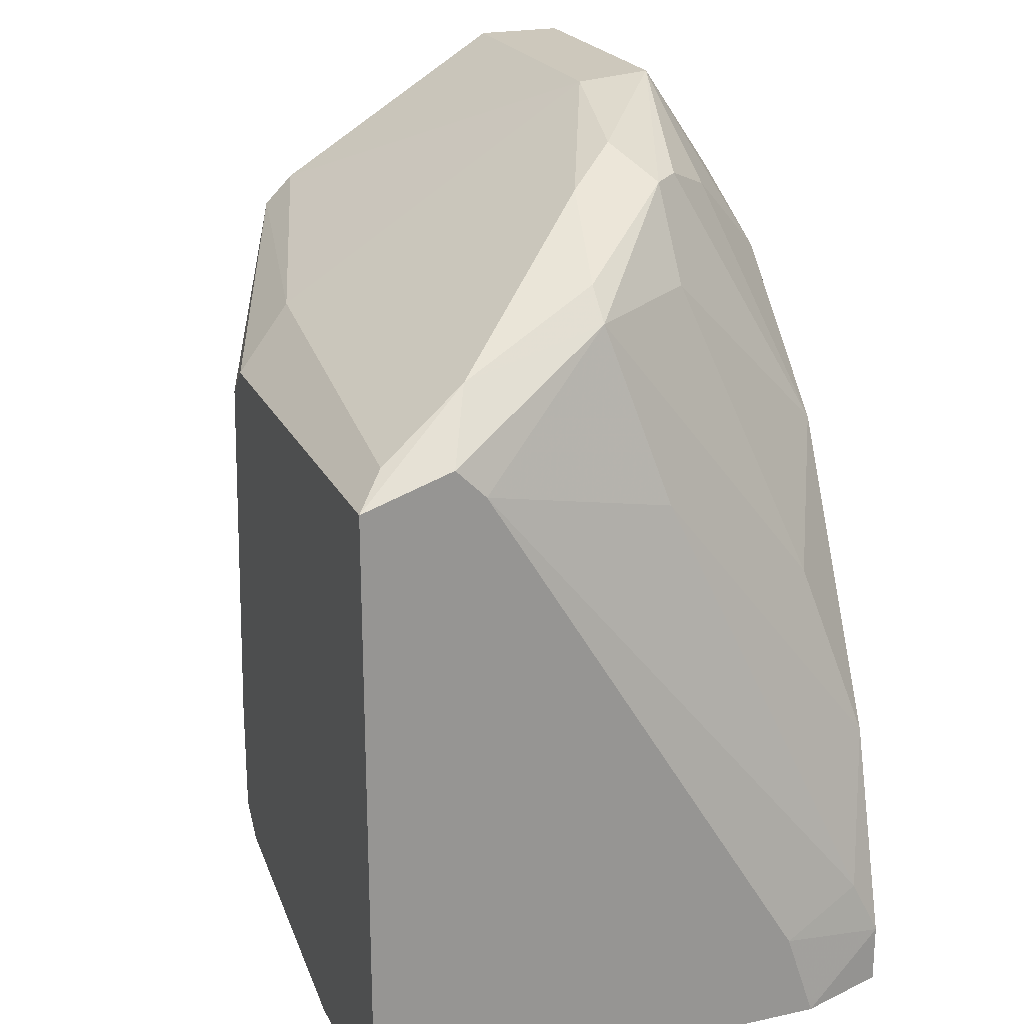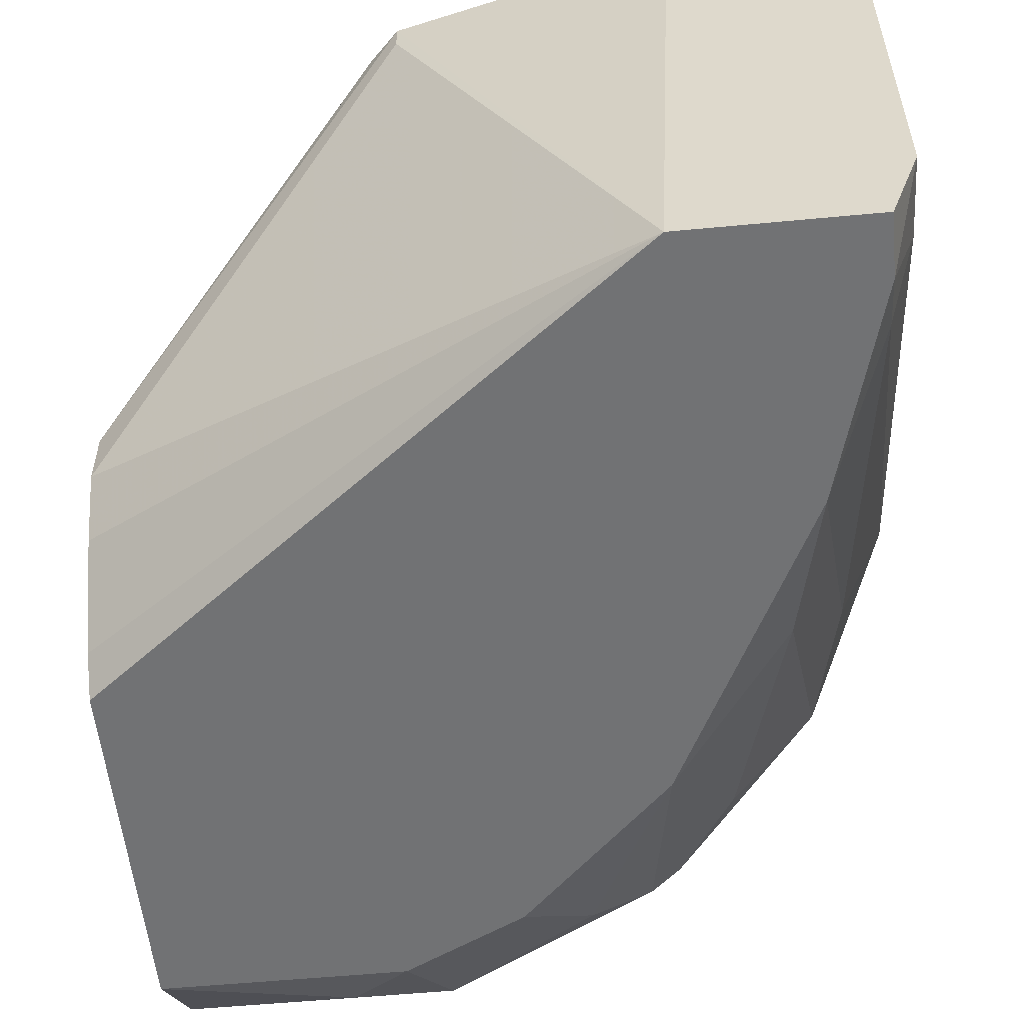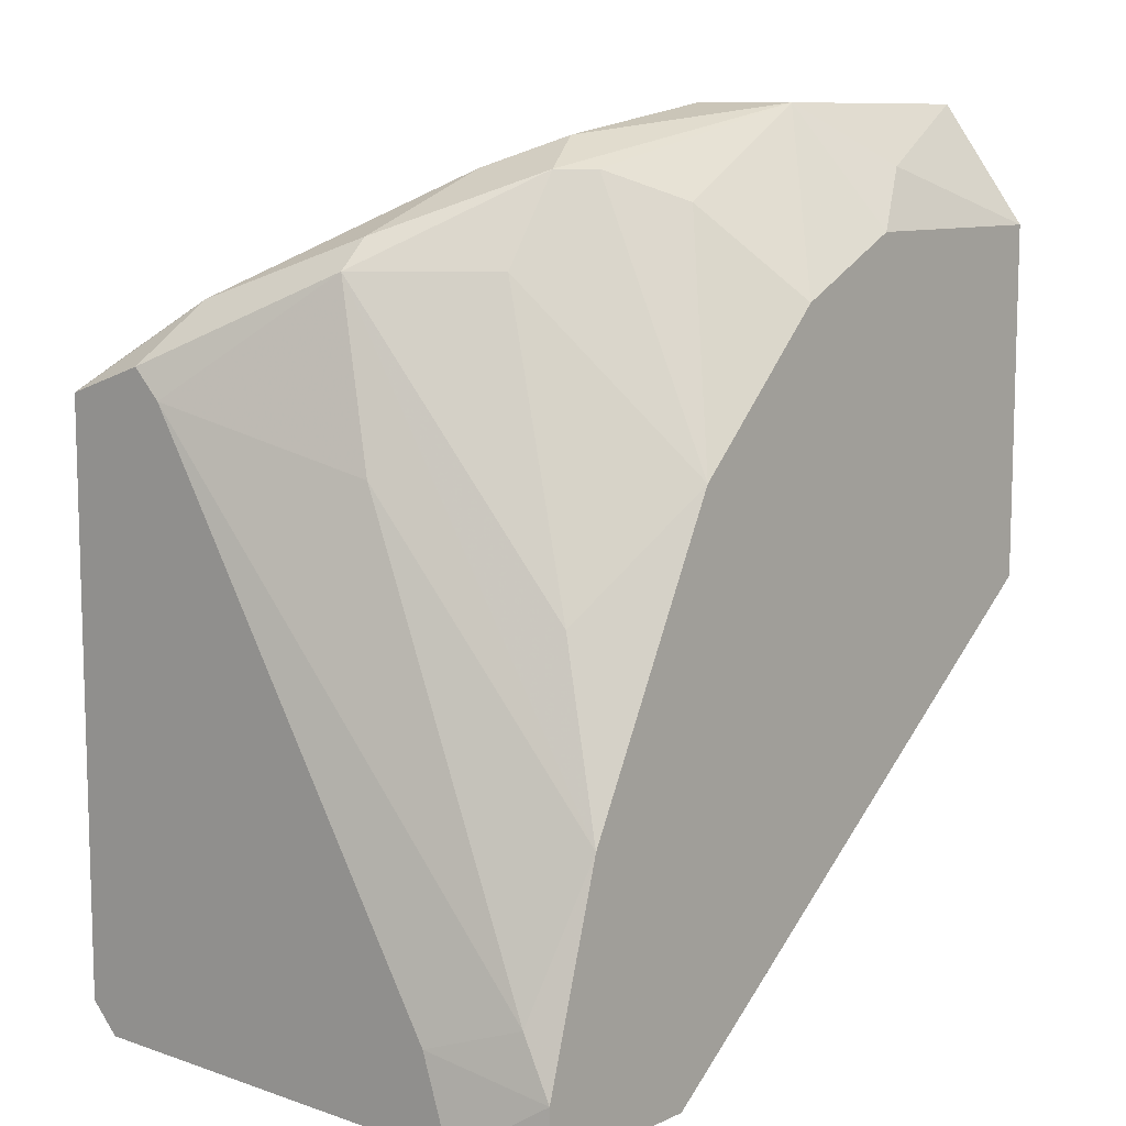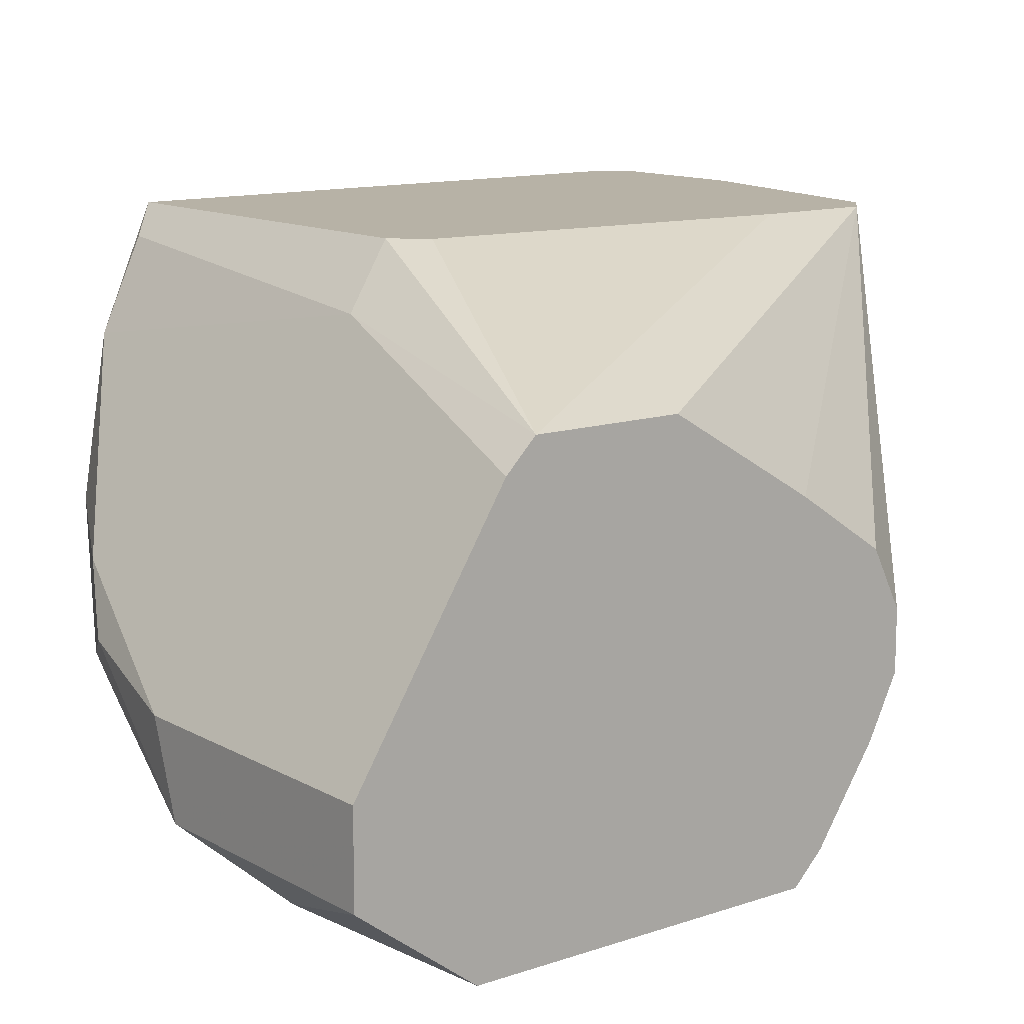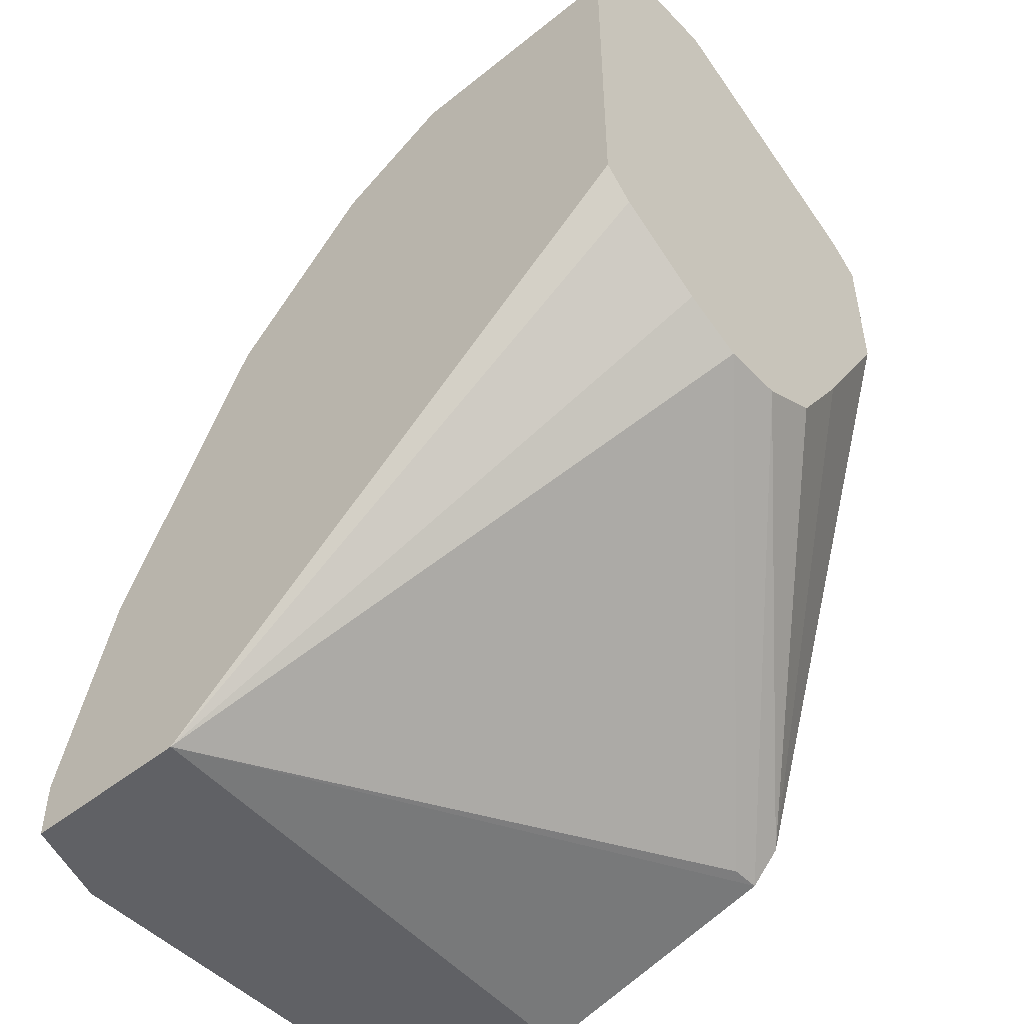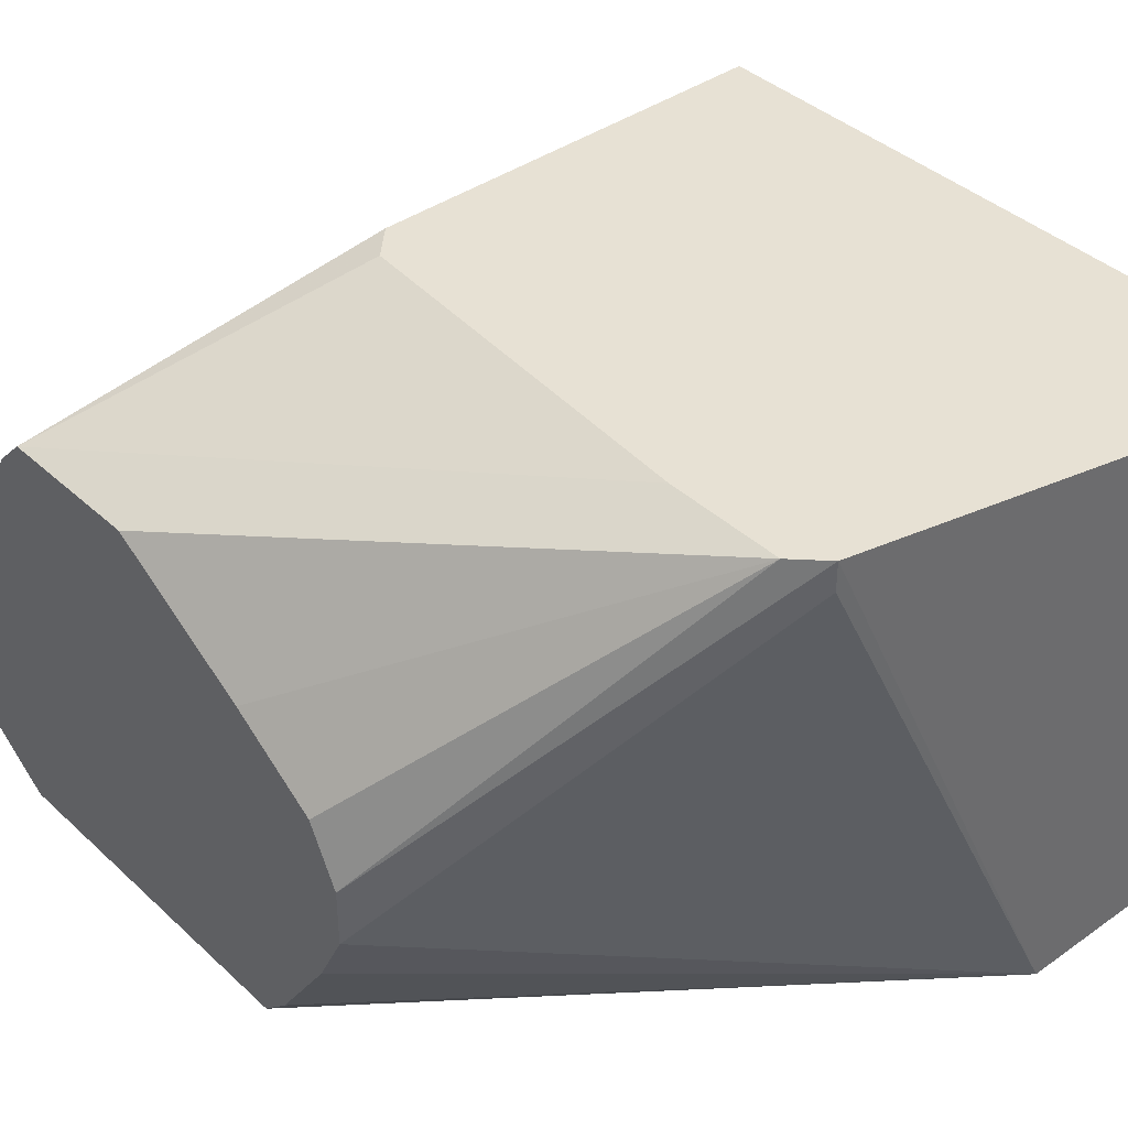
<metadata>
{"format":"obj","ext":"obj","renderer":"f3d","projection":"perspective","resolution":1024,"background":"white","views":[{"elev":22.1,"azim":69.4,"up":"+Y"},{"elev":-55.4,"azim":5.7,"up":"+Z"},{"elev":9.8,"azim":131.0,"up":"+Y"},{"elev":12.5,"azim":-128.1,"up":"+Z"},{"elev":-49.3,"azim":-138.4,"up":"+Y"},{"elev":39.5,"azim":-41.3,"up":"+Z"}]}
</metadata>
<code>
v 0.01306 0.03055 -0.003749
v 0.02182 0.0196 -0.002653
v 0.02182 0.02507 0.005012
v 0.02073 0.02617 -0.000466
v 0.02073 0.008645 -0.01142
v 0.01744 0.02617 -0.004843
v 0.01744 -0.001218 0.009395
v 0.01415 0.02945 -0.005939
v 0.006485 0.006454 0.009395
v 0.006485 0.03164 -0.008129
v 0.006485 0.002073 0.009395
v -0.003376 0.02617 0.003916
v -0.003376 0.01303 -0.01032
v -0.003376 0.0196 0.005012
v -0.003376 0.03164 -0.004843
v -0.003376 0.03164 -0.008129
v -0.003376 0.01083 -0.007035
v -0.003376 0.01083 -0.000466
v -0.003376 0.02726 -0.01142
v -0.003376 0.009742 -0.004843
v -0.003376 0.009742 -0.002653
v -0.003376 0.01412 0.001726
v -0.003376 0.01412 -0.01142
v -0.003376 0.02507 0.005012
v 0.007581 0.02069 0.009395
v 0.007581 0.03164 -0.004843
v 0.007581 0.000979 0.008301
v 0.007581 0.000979 0.009395
v 0.007581 0.02398 0.007203
v 0.003201 0.02945 -0.01032
v 0.01963 0.02726 -0.000466
v 0.01963 0.01521 -0.009225
v 0.01525 0.0196 -0.01142
v 0.01525 0.02945 -0.001556
v 0.01525 0.02945 -0.004843
v 0.01196 0.02836 -0.008129
v 0.02292 0.02288 0.008301
v 0.02292 -0.001218 -0.01142
v 0.02292 -0.001218 0.009395
v 0.02292 0.00317 -0.01032
v 0.02292 0.000979 -0.01142
v 0.01634 -0.001218 -0.01142
v 0.02401 0.02288 0.006107
v 0.02401 -0.001218 0.008301
v 0.02401 -0.001218 -0.008129
v 0.02401 0.002073 -0.007035
v 0.02401 0.02178 0.005012
v 0.02401 0.02178 0.009395
v 0.02401 -0.000118 0.009395
v 0.009771 0.02507 -0.01142
v 0.008678 0.02178 0.009395
v 0.005391 0.02726 -0.01142
f 31 4 35
f 20 24 19
f 39 48 28
f 42 19 41
f 41 19 33
f 20 19 23
f 19 42 23
f 19 24 15
f 28 48 25
f 39 42 45
f 24 20 22
f 48 45 47
f 48 39 49
f 45 48 49
f 33 19 50
f 42 39 7
f 28 42 7
f 39 28 7
f 28 25 11
f 41 33 5
f 24 22 14
f 11 24 14
f 22 11 14
f 19 15 16
f 15 10 16
f 1 10 26
f 10 15 26
f 22 20 18
f 11 22 18
f 19 16 30
f 16 10 30
f 4 47 2
f 5 4 2
f 24 25 51
f 25 48 51
f 29 24 51
f 20 42 27
f 42 28 27
f 28 20 27
f 33 8 6
f 15 24 12
f 24 29 12
f 26 15 12
f 29 26 12
f 5 33 32
f 4 5 32
f 6 4 32
f 33 6 32
f 23 42 13
f 20 23 13
f 42 41 38
f 45 42 38
f 41 45 38
f 29 3 34
f 1 26 34
f 26 29 34
f 50 19 52
f 10 50 52
f 19 30 52
f 30 10 52
f 20 28 21
f 28 11 21
f 18 20 21
f 11 18 21
f 3 4 31
f 1 34 31
f 34 3 31
f 42 20 17
f 13 42 17
f 20 13 17
f 41 5 40
f 2 47 40
f 5 2 40
f 48 47 43
f 47 4 43
f 4 3 43
f 3 48 43
f 45 41 46
f 47 45 46
f 41 40 46
f 40 47 46
f 25 24 9
f 24 11 9
f 11 25 9
f 39 45 44
f 49 39 44
f 45 49 44
f 8 33 36
f 10 8 36
f 33 50 36
f 50 10 36
f 48 3 37
f 3 29 37
f 51 48 37
f 29 51 37
f 10 1 35
f 8 10 35
f 4 6 35
f 6 8 35
f 1 31 35

</code>
